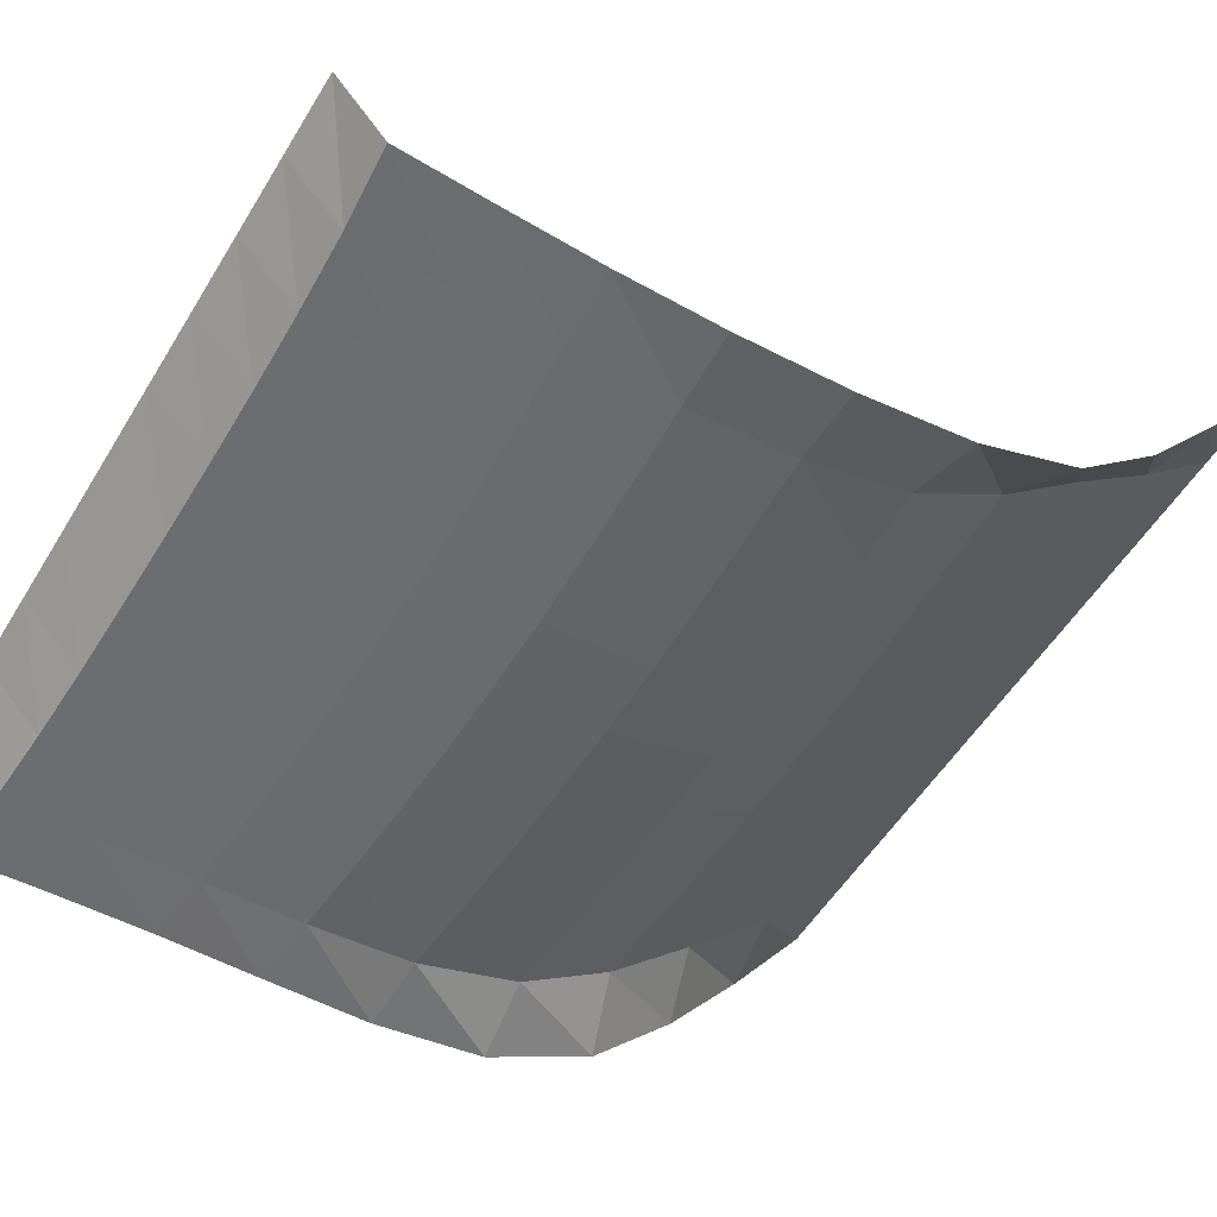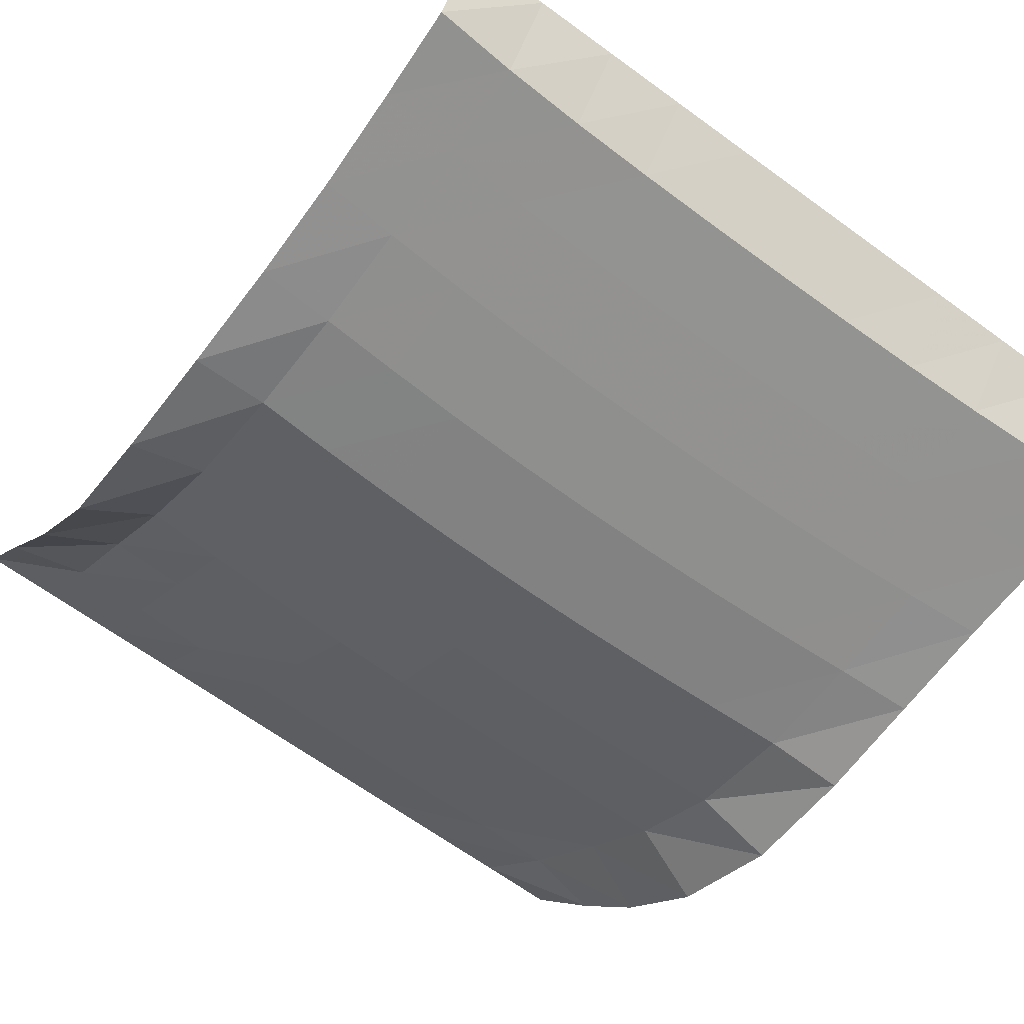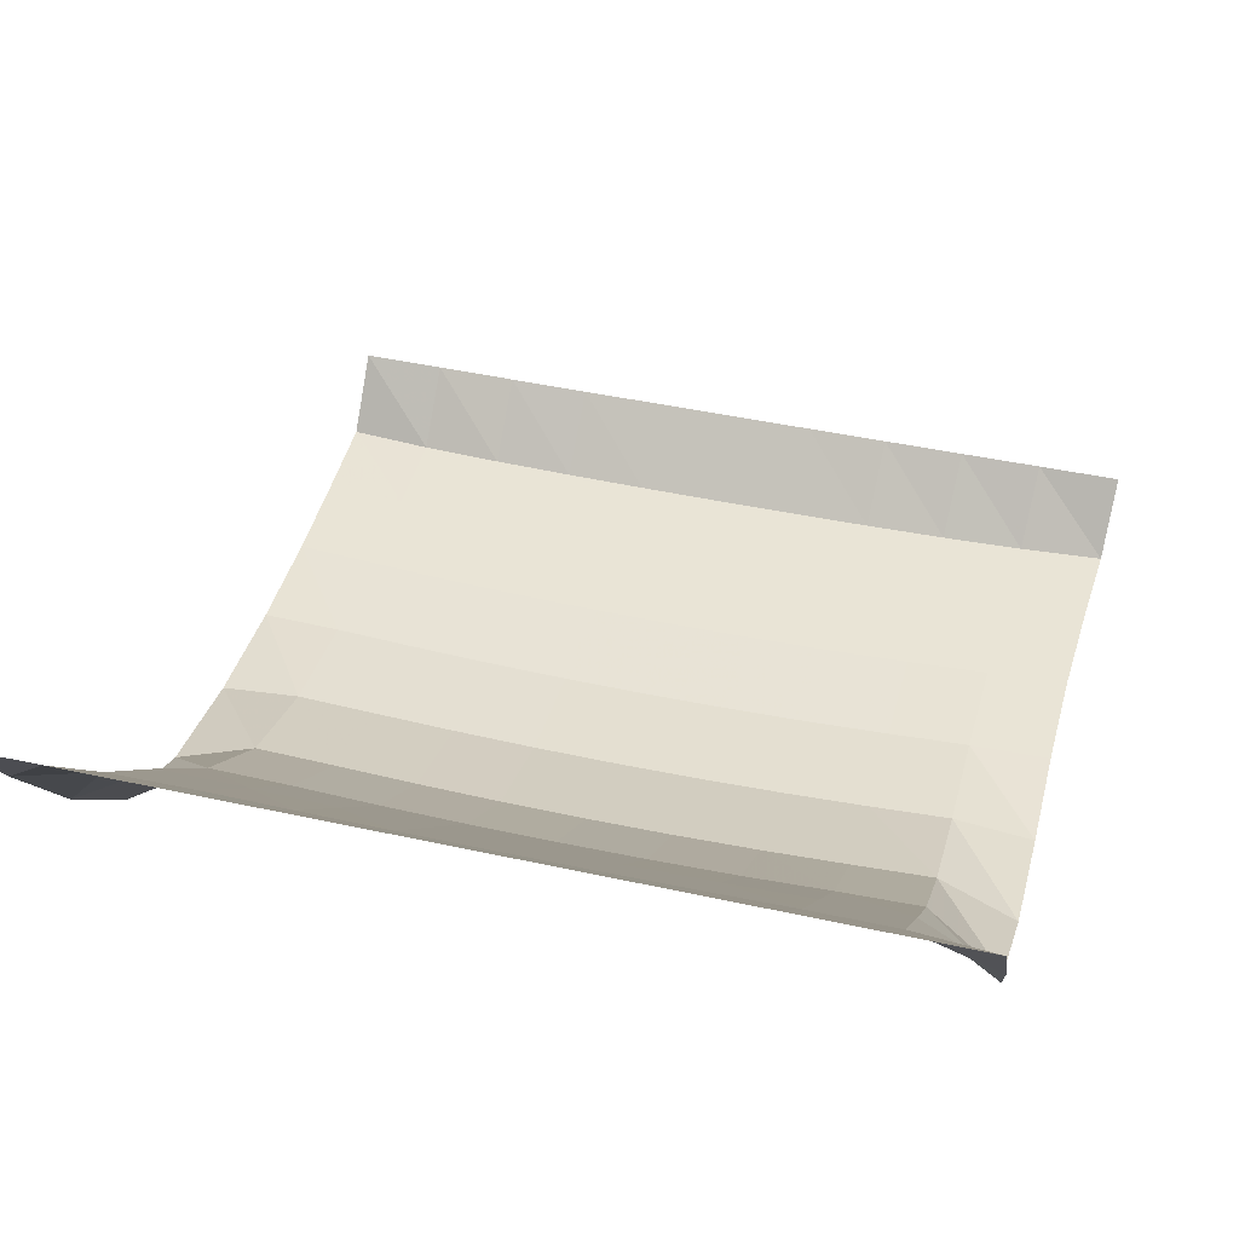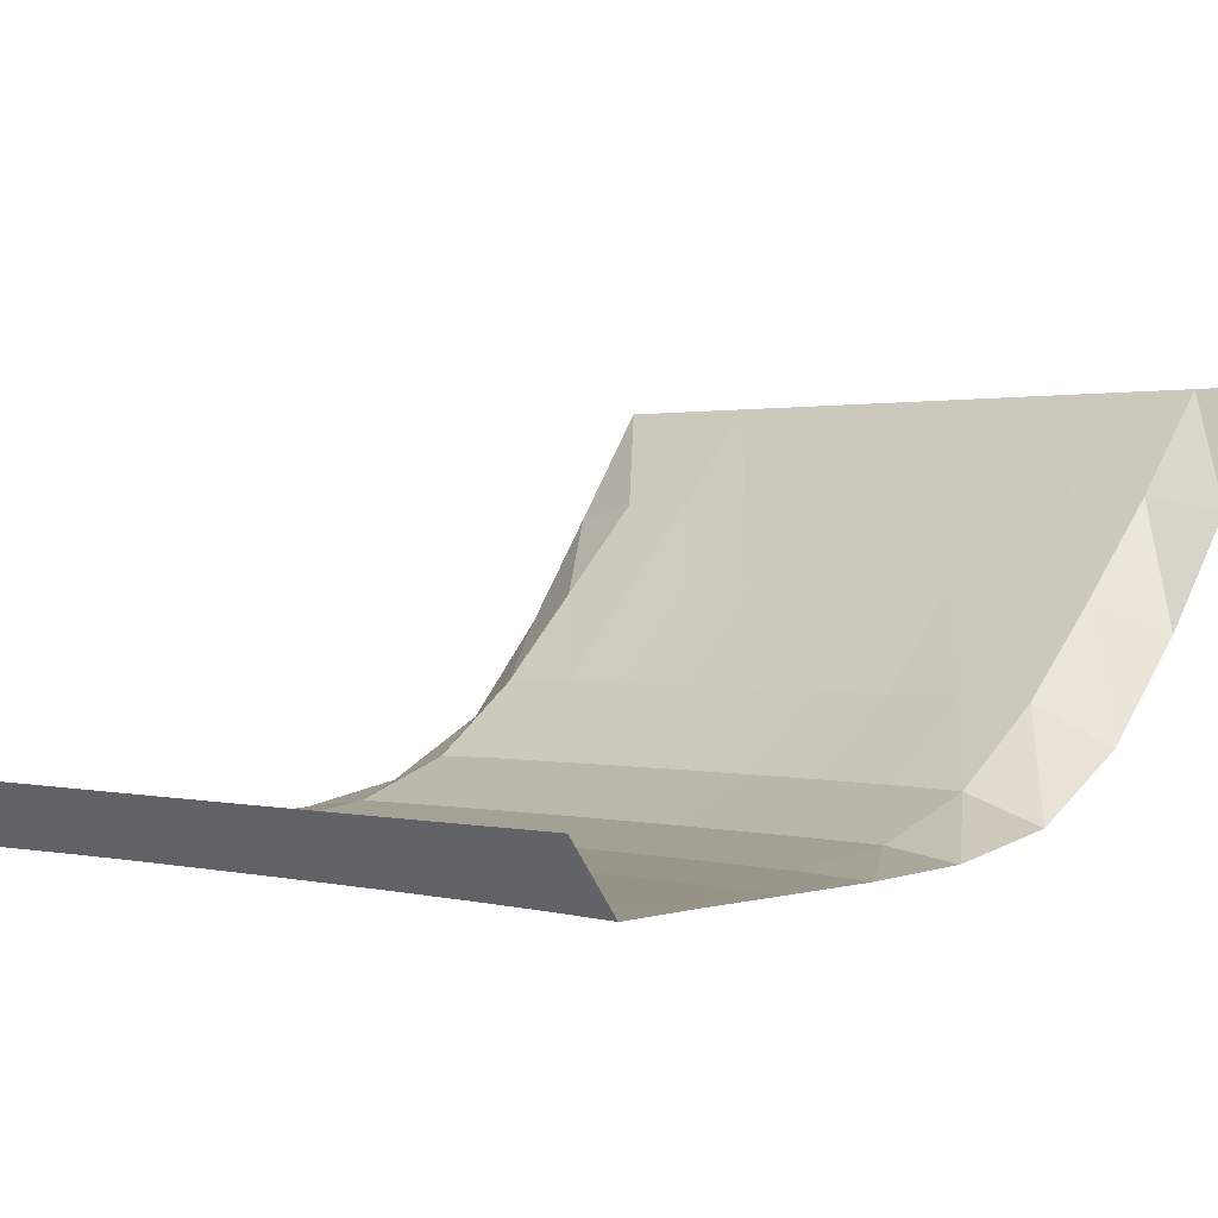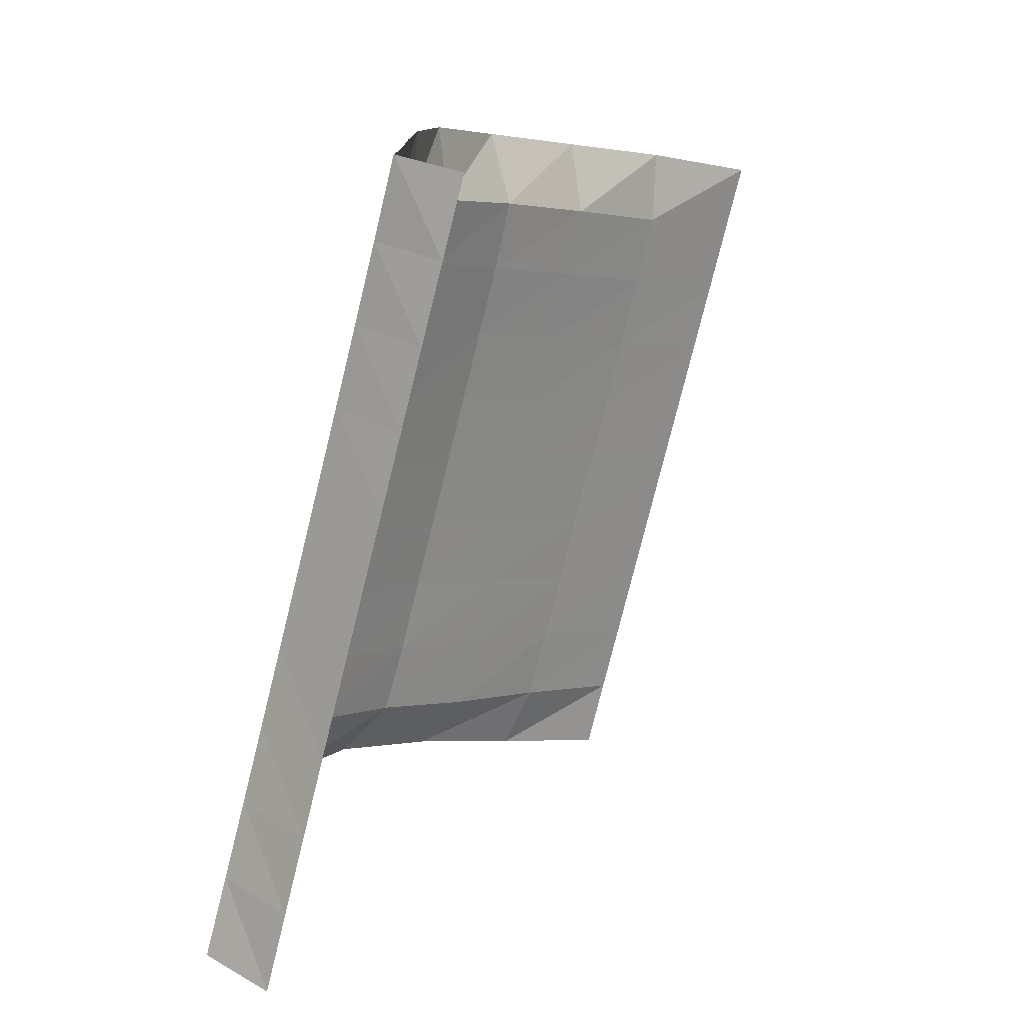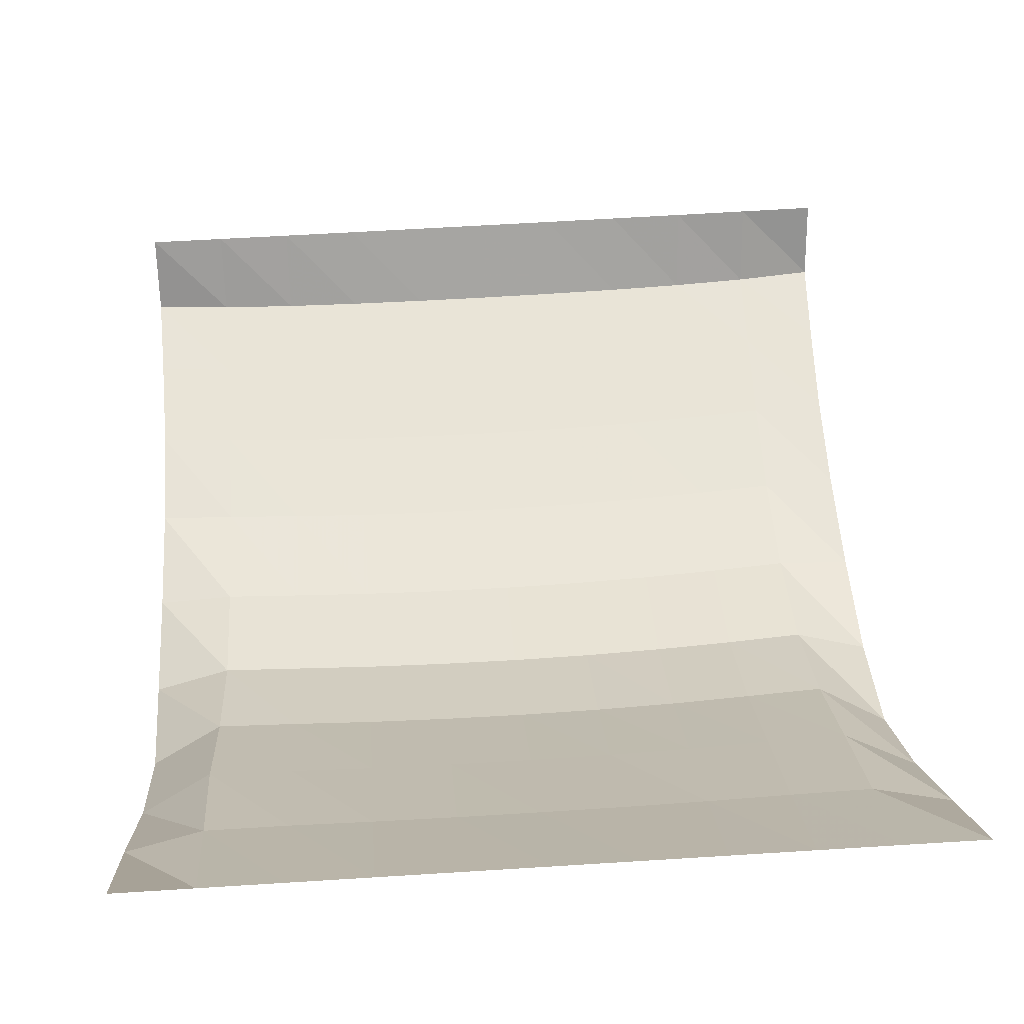
<metadata>
{"format":"obj","ext":"obj","renderer":"f3d","projection":"perspective","resolution":1024,"background":"white","views":[{"elev":-54.0,"azim":59.1,"up":"+Z"},{"elev":-66.6,"azim":-36.1,"up":"+Z"},{"elev":42.7,"azim":-165.1,"up":"+Z"},{"elev":1.1,"azim":42.7,"up":"+Z"},{"elev":-76.9,"azim":-103.9,"up":"+Y"},{"elev":61.1,"azim":176.3,"up":"+Z"}]}
</metadata>
<code>
v  1e-05  5.999  -0.001216
v  0.5  5.998  -0.001869
v  1  5.998  -0.001813
v  1.5  5.998  -0.001792
v  2  5.998  -0.001779
v  2.5  5.998  -0.001774
v  3  5.998  -0.001776
v  3.5  5.998  -0.001783
v  4  5.998  -0.001802
v  4.5  5.998  -0.001835
v  5  5.999  -0.001157
v  0.01966  5.459  -0.7463
v  0.5128  5.391  -0.6516
v  1.008  5.401  -0.6412
v  1.512  5.41  -0.6405
v  2.015  5.415  -0.6399
v  2.517  5.417  -0.6394
v  3.019  5.416  -0.6393
v  3.521  5.412  -0.6393
v  4.023  5.404  -0.6397
v  4.53  5.401  -0.6486
v  5.013  5.471  -0.7369
v  0.06642  4.924  -1.435
v  0.5289  4.78  -1.243
v  1.021  4.799  -1.227
v  1.525  4.817  -1.227
v  2.029  4.826  -1.226
v  2.531  4.829  -1.225
v  3.034  4.827  -1.225
v  3.537  4.82  -1.225
v  4.04  4.807  -1.224
v  4.556  4.79  -1.235
v  5.001  4.946  -1.43
v  0.1002  4.342  -2.048
v  0.5501  4.198  -1.802
v  1.037  4.226  -1.787
v  1.539  4.248  -1.786
v  2.042  4.261  -1.786
v  2.544  4.265  -1.786
v  3.046  4.262  -1.785
v  3.548  4.253  -1.785
v  4.052  4.235  -1.784
v  4.551  4.216  -1.796
v  5.007  4.353  -2.034
v  0.09747  3.617  -2.424
v  0.5727  3.577  -2.245
v  1.056  3.607  -2.239
v  1.554  3.63  -2.238
v  2.054  3.644  -2.238
v  2.554  3.649  -2.237
v  3.055  3.646  -2.237
v  3.555  3.635  -2.238
v  4.056  3.617  -2.237
v  4.544  3.595  -2.245
v  5.038  3.633  -2.412
v  0.1089  2.874  -2.546
v  0.5913  2.891  -2.478
v  1.074  2.92  -2.477
v  1.567  2.943  -2.477
v  2.065  2.957  -2.476
v  2.563  2.962  -2.475
v  3.061  2.959  -2.476
v  3.559  2.947  -2.476
v  4.057  2.928  -2.477
v  4.544  2.905  -2.48
v  5.033  2.892  -2.541
v  0.1231  2.173  -2.572
v  0.6048  2.202  -2.556
v  1.086  2.231  -2.556
v  1.578  2.255  -2.555
v  2.073  2.269  -2.555
v  2.569  2.274  -2.555
v  3.066  2.271  -2.555
v  3.561  2.258  -2.555
v  4.056  2.237  -2.556
v  4.541  2.21  -2.557
v  5.023  2.185  -2.57
v  0.1241  1.508  -2.576
v  0.6035  1.543  -2.573
v  1.091  1.572  -2.573
v  1.583  1.596  -2.573
v  2.077  1.609  -2.573
v  2.573  1.613  -2.573
v  3.069  1.61  -2.573
v  3.564  1.599  -2.573
v  4.057  1.578  -2.573
v  4.543  1.546  -2.574
v  5.026  1.511  -2.575
v  0.107  0.8815  -2.577
v  0.5961  0.9217  -2.576
v  1.091  0.9515  -2.576
v  1.584  0.9706  -2.576
v  2.078  0.9802  -2.576
v  2.575  0.9834  -2.576
v  3.072  0.981  -2.576
v  3.568  0.9724  -2.576
v  4.061  0.9557  -2.576
v  4.551  0.927  -2.576
v  5.044  0.8807  -2.576
v  0.08357  0.3125  -2.582
v  0.5886  0.3521  -2.579
v  1.086  0.3741  -2.577
v  1.581  0.386  -2.576
v  2.078  0.392  -2.576
v  2.575  0.3941  -2.575
v  3.073  0.3926  -2.575
v  3.57  0.3871  -2.576
v  4.066  0.3755  -2.577
v  4.562  0.3547  -2.579
v  5.065  0.3156  -2.581
v  0.06247  0  -2.173
v  0.5643  0.000309  -2.174
v  1.063  0.00069  -2.176
v  1.563  0.000941  -2.176
v  2.063  0.001096  -2.177
v  2.562  0.00115  -2.177
v  3.062  0.001102  -2.177
v  3.562  0.000933  -2.176
v  4.062  0.000616  -2.176
v  4.561  0.000112  -2.175
v  5.061  0  -2.173
f 1 2 13
f 1 13 12
f 2 3 14
f 2 14 13
f 3 4 15
f 3 15 14
f 4 5 16
f 4 16 15
f 5 6 17
f 5 17 16
f 6 7 18
f 6 18 17
f 7 8 19
f 7 19 18
f 8 9 20
f 8 20 19
f 9 10 21
f 9 21 20
f 10 11 22
f 10 22 21
f 12 13 24
f 12 24 23
f 13 14 25
f 13 25 24
f 14 15 26
f 14 26 25
f 15 16 27
f 15 27 26
f 16 17 28
f 16 28 27
f 17 18 29
f 17 29 28
f 18 19 30
f 18 30 29
f 19 20 31
f 19 31 30
f 20 21 32
f 20 32 31
f 21 22 33
f 21 33 32
f 23 24 35
f 23 35 34
f 24 25 36
f 24 36 35
f 25 26 37
f 25 37 36
f 26 27 38
f 26 38 37
f 27 28 39
f 27 39 38
f 28 29 40
f 28 40 39
f 29 30 41
f 29 41 40
f 30 31 42
f 30 42 41
f 31 32 43
f 31 43 42
f 32 33 44
f 32 44 43
f 34 35 46
f 34 46 45
f 35 36 47
f 35 47 46
f 36 37 48
f 36 48 47
f 37 38 49
f 37 49 48
f 38 39 50
f 38 50 49
f 39 40 51
f 39 51 50
f 40 41 52
f 40 52 51
f 41 42 53
f 41 53 52
f 42 43 54
f 42 54 53
f 43 44 55
f 43 55 54
f 45 46 57
f 45 57 56
f 46 47 58
f 46 58 57
f 47 48 59
f 47 59 58
f 48 49 60
f 48 60 59
f 49 50 61
f 49 61 60
f 50 51 62
f 50 62 61
f 51 52 63
f 51 63 62
f 52 53 64
f 52 64 63
f 53 54 65
f 53 65 64
f 54 55 66
f 54 66 65
f 56 57 68
f 56 68 67
f 57 58 69
f 57 69 68
f 58 59 70
f 58 70 69
f 59 60 71
f 59 71 70
f 60 61 72
f 60 72 71
f 61 62 73
f 61 73 72
f 62 63 74
f 62 74 73
f 63 64 75
f 63 75 74
f 64 65 76
f 64 76 75
f 65 66 77
f 65 77 76
f 67 68 79
f 67 79 78
f 68 69 80
f 68 80 79
f 69 70 81
f 69 81 80
f 70 71 82
f 70 82 81
f 71 72 83
f 71 83 82
f 72 73 84
f 72 84 83
f 73 74 85
f 73 85 84
f 74 75 86
f 74 86 85
f 75 76 87
f 75 87 86
f 76 77 88
f 76 88 87
f 78 79 90
f 78 90 89
f 79 80 91
f 79 91 90
f 80 81 92
f 80 92 91
f 81 82 93
f 81 93 92
f 82 83 94
f 82 94 93
f 83 84 95
f 83 95 94
f 84 85 96
f 84 96 95
f 85 86 97
f 85 97 96
f 86 87 98
f 86 98 97
f 87 88 99
f 87 99 98
f 89 90 101
f 89 101 100
f 90 91 102
f 90 102 101
f 91 92 103
f 91 103 102
f 92 93 104
f 92 104 103
f 93 94 105
f 93 105 104
f 94 95 106
f 94 106 105
f 95 96 107
f 95 107 106
f 96 97 108
f 96 108 107
f 97 98 109
f 97 109 108
f 98 99 110
f 98 110 109
f 100 101 112
f 100 112 111
f 101 102 113
f 101 113 112
f 102 103 114
f 102 114 113
f 103 104 115
f 103 115 114
f 104 105 116
f 104 116 115
f 105 106 117
f 105 117 116
f 106 107 118
f 106 118 117
f 107 108 119
f 107 119 118
f 108 109 120
f 108 120 119
f 109 110 121
f 109 121 120

</code>
